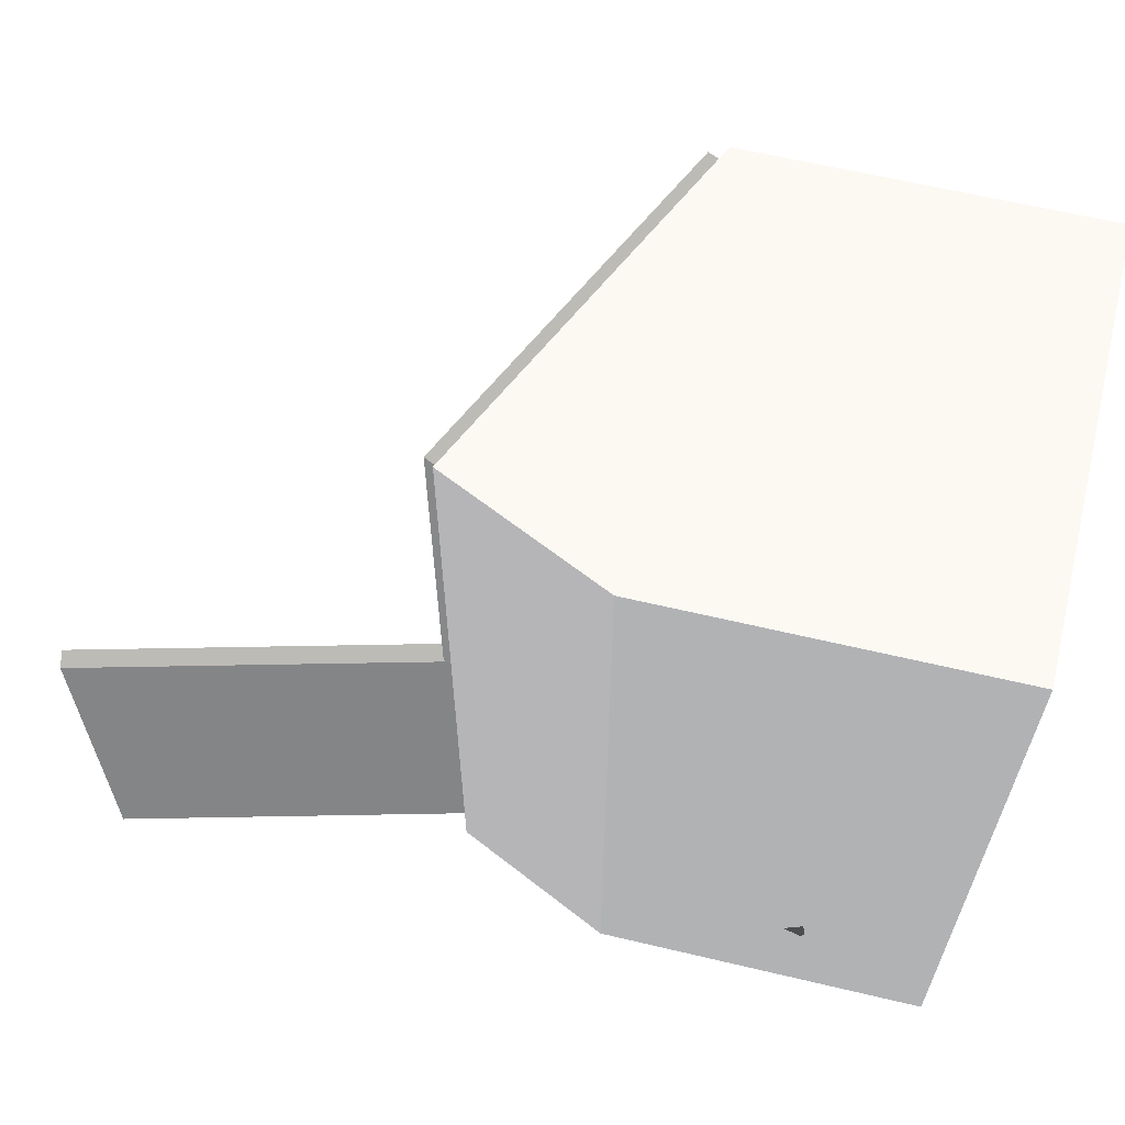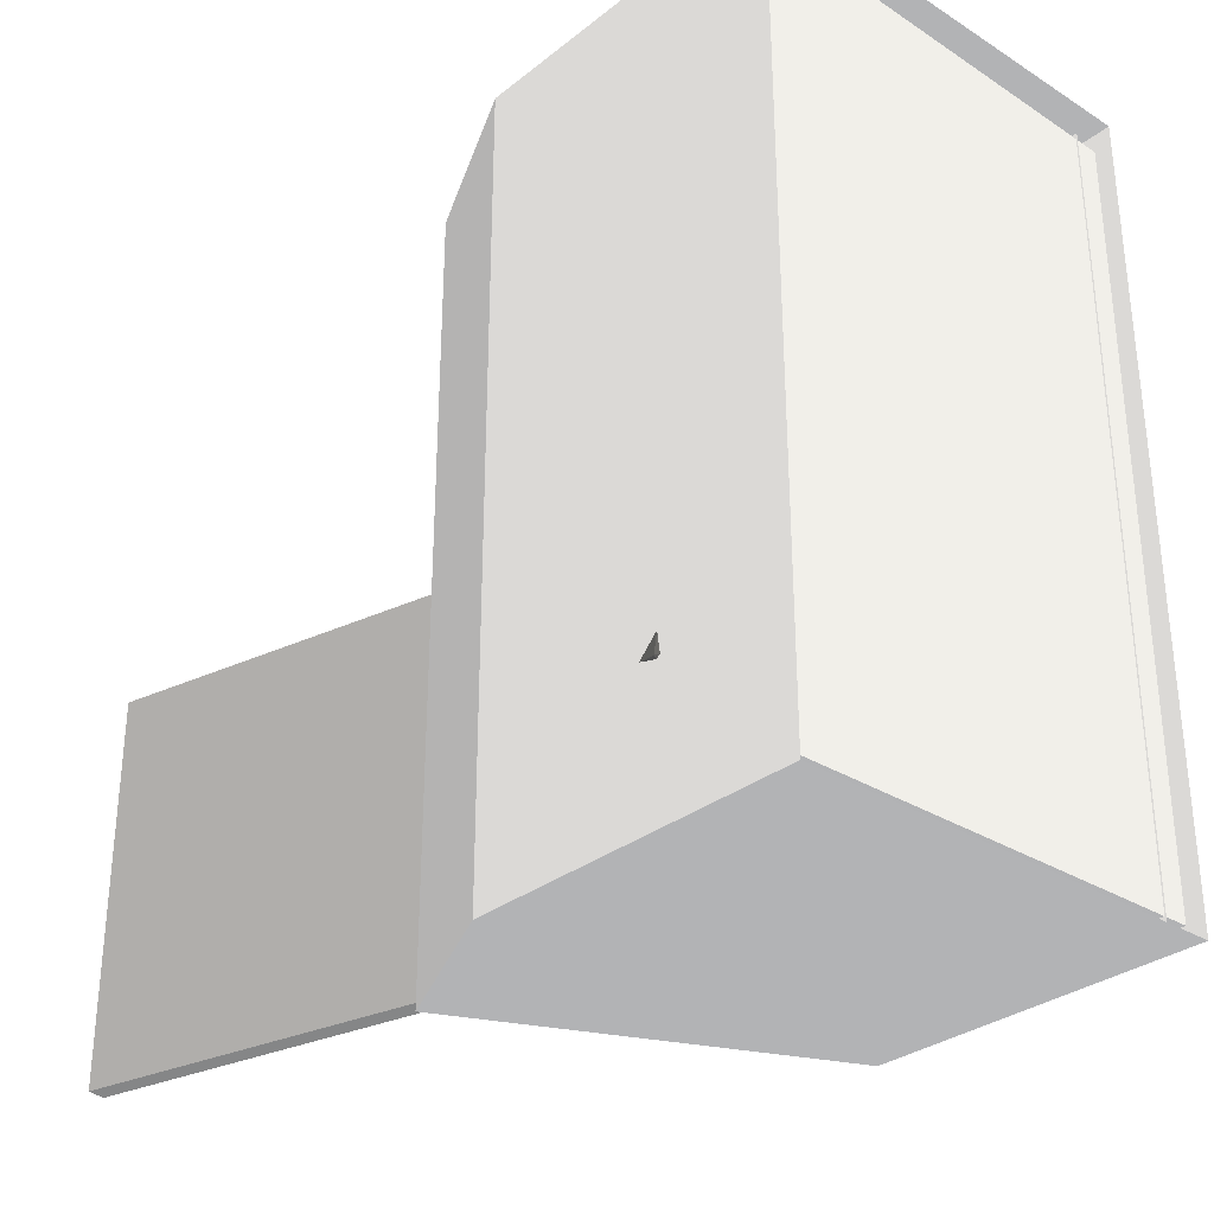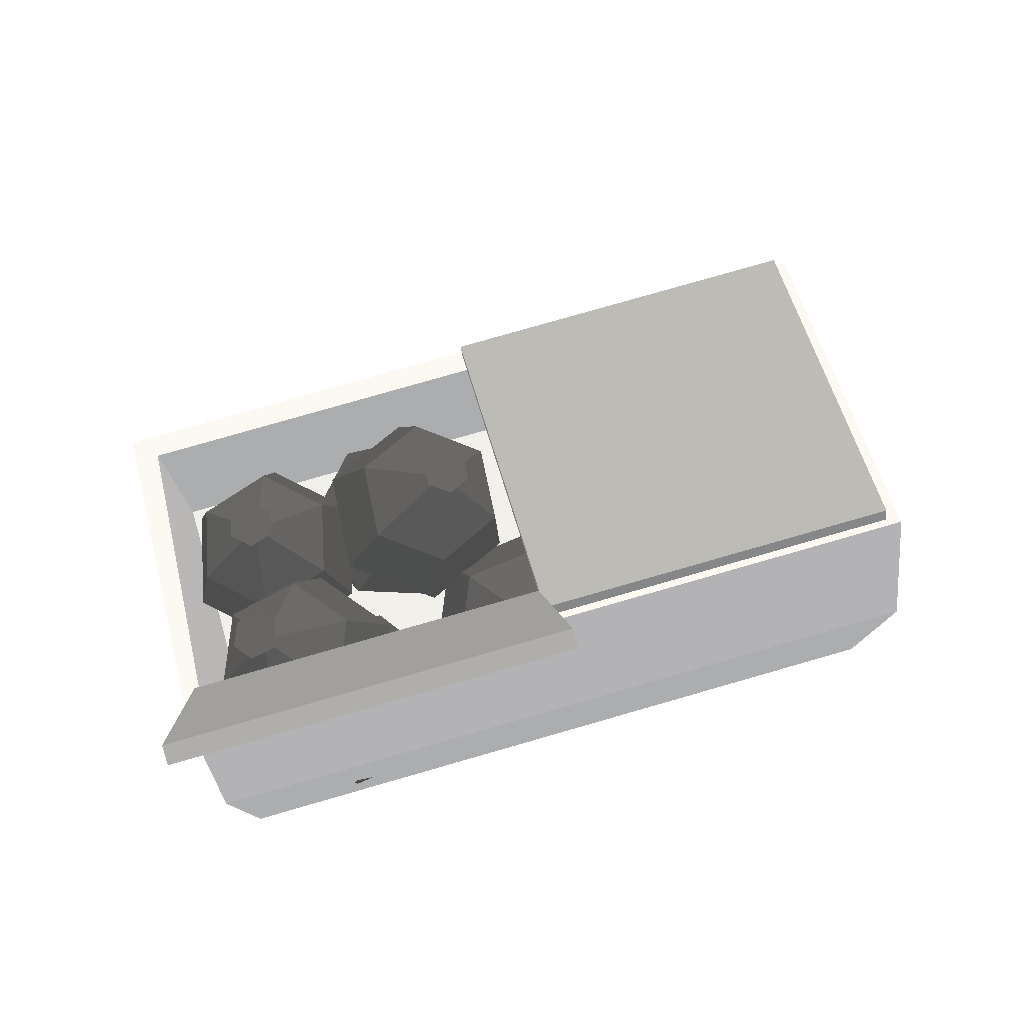
<metadata>
{"format":"obj","ext":"obj","renderer":"f3d","projection":"perspective","resolution":1024,"background":"white","views":[{"elev":62.9,"azim":-76.5,"up":"+Z"},{"elev":-31.0,"azim":-41.9,"up":"+Z"},{"elev":79.1,"azim":-106.0,"up":"+Y"}]}
</metadata>
<code>
o Cube
v -1 0 1.831 0.5176 0.5176 0.5176
v -1 1.563 1.831 0.5176 0.5176 0.5176
v -1 0 -1.831 0.5176 0.5176 0.5176
v -1 1.563 -1.831 0.5176 0.5176 0.5176
v 1 0 1.831 0.5176 0.5176 0.5176
v 1 1.563 1.831 0.5176 0.5176 0.5176
v 1 0 -1.831 0.5176 0.5176 0.5176
v 1 1.563 -1.831 0.5176 0.5176 0.5176
v -0.6458 2.321 1.831 0.5176 0.5176 0.5176
v -0.6458 2.321 -1.831 0.5176 0.5176 0.5176
v 1 0.07719 1.776 0.5176 0.5176 0.5176
v 1 1.563 1.776 0.5176 0.5176 0.5176
v 1 0.07719 -1.776 0.5176 0.5176 0.5176
v 1 1.563 -1.776 0.5176 0.5176 0.5176
v -0.9307 0.06928 1.762 0.5176 0.5176 0.5176
v -0.9121 1.544 1.752 0.5176 0.5176 0.5176
v -0.9307 0.06928 -1.762 0.5176 0.5176 0.5176
v -0.9121 1.544 -1.752 0.5176 0.5176 0.5176
v 1 0.08485 1.747 0.5176 0.5176 0.5176
v 1 1.563 1.711 0.5176 0.5176 0.5176
v 1 0.08485 -1.747 0.5176 0.5176 0.5176
v 1 1.563 -1.711 0.5176 0.5176 0.5176
v -0.5691 2.285 1.746 0.5176 0.5176 0.5176
v -0.5691 2.285 -1.746 0.5176 0.5176 0.5176
v 0.88 0.07719 1.776 0.5176 0.5176 0.5176
v 0.88 1.619 1.776 0.5176 0.5176 0.5176
v 0.88 0.07719 -1.776 0.5176 0.5176 0.5176
v 0.88 1.619 -1.776 0.5176 0.5176 0.5176
v -0.6145 2.298 1.765 0.3882 0.3882 0.3882
v -0.5787 2.376 1.765 0.3882 0.3882 0.3882
v -0.6145 2.298 0.001643 0.3882 0.3882 0.3882
v -0.5787 2.376 0.001643 0.3882 0.3882 0.3882
v 0.9697 1.569 1.765 0.3882 0.3882 0.3882
v 1.005 1.647 1.765 0.3882 0.3882 0.3882
v 0.9697 1.569 0.001643 0.3882 0.3882 0.3882
v 1.005 1.647 0.001643 0.3882 0.3882 0.3882
v -0.4779 2.293 0.001846 0.3882 0.3882 0.3882
v -0.5607 2.271 0.001846 0.3882 0.3882 0.3882
v -0.4779 2.293 -1.761 0.3882 0.3882 0.3882
v -0.5607 2.271 -1.761 0.3882 0.3882 0.3882
v -0.916 3.981 0.001847 0.3882 0.3882 0.3882
v -0.9988 3.96 0.001847 0.3882 0.3882 0.3882
v -0.916 3.981 -1.761 0.3882 0.3882 0.3882
v -0.9988 3.96 -1.761 0.3882 0.3882 0.3882
v 0.07 1.38 -0.8231 0.2235 0.2235 0.2235
v 0.01333 1.662 -0.8841 0.2235 0.2235 0.2235
v 0.4054 1.367 -0.8001 0.2235 0.2235 0.2235
v 0.4915 1.643 -0.8512 0.2235 0.2235 0.2235
v 0.5509 1.289 -0.507 0.2235 0.2235 0.2235
v 0.699 1.531 -0.4334 0.2235 0.2235 0.2235
v 0.361 1.223 -0.2371 0.2235 0.2235 0.2235
v 0.4283 1.438 -0.04857 0.2235 0.2235 0.2235
v 0.02567 1.237 -0.2602 0.2235 0.2235 0.2235
v -0.04988 1.457 -0.08147 0.2235 0.2235 0.2235
v -0.1199 1.315 -0.5532 0.2235 0.2235 0.2235
v -0.2574 1.569 -0.4993 0.2235 0.2235 0.2235
v 0.07052 1.987 -0.6937 0.2235 0.2235 0.2235
v 0.4341 1.973 -0.6687 0.2235 0.2235 0.2235
v 0.5919 1.888 -0.351 0.2235 0.2235 0.2235
v 0.3861 1.817 -0.05833 0.2235 0.2235 0.2235
v 0.02246 1.831 -0.08335 0.2235 0.2235 0.2235
v -0.1353 1.916 -0.401 0.2235 0.2235 0.2235
v 0.2217 2.172 -0.3328 0.2235 0.2235 0.2235
v 0.2498 2.171 -0.3309 0.2235 0.2235 0.2235
v 0.262 2.164 -0.3063 0.2235 0.2235 0.2235
v 0.2461 2.159 -0.2837 0.2235 0.2235 0.2235
v 0.218 2.16 -0.2856 0.2235 0.2235 0.2235
v 0.2058 2.167 -0.3102 0.2235 0.2235 0.2235
v 0.1849 2.324 -0.3791 0.2235 0.2235 0.2235
v 0.3043 2.319 -0.3709 0.2235 0.2235 0.2235
v 0.3561 2.291 -0.2665 0.2235 0.2235 0.2235
v 0.2885 2.268 -0.1704 0.2235 0.2235 0.2235
v 0.1691 2.273 -0.1786 0.2235 0.2235 0.2235
v 0.1172 2.301 -0.283 0.2235 0.2235 0.2235
v 0.1799 0.7847 -1.585 0.2235 0.2235 0.2235
v 0.1545 1.036 -1.735 0.2235 0.2235 0.2235
v 0.5069 0.7678 -1.507 0.2235 0.2235 0.2235
v 0.6208 1.012 -1.625 0.2235 0.2235 0.2235
v 0.6046 0.7783 -1.186 0.2235 0.2235 0.2235
v 0.7601 1.027 -1.166 0.2235 0.2235 0.2235
v 0.3753 0.8055 -0.9411 0.2235 0.2235 0.2235
v 0.4332 1.065 -0.8173 0.2235 0.2235 0.2235
v 0.04825 0.8224 -1.018 0.2235 0.2235 0.2235
v -0.03312 1.089 -0.9273 0.2235 0.2235 0.2235
v -0.04946 0.8119 -1.34 0.2235 0.2235 0.2235
v -0.1724 1.075 -1.386 0.2235 0.2235 0.2235
v 0.211 1.401 -1.644 0.2235 0.2235 0.2235
v 0.5655 1.383 -1.56 0.2235 0.2235 0.2235
v 0.6715 1.394 -1.211 0.2235 0.2235 0.2235
v 0.4228 1.424 -0.946 0.2235 0.2235 0.2235
v 0.06828 1.442 -1.03 0.2235 0.2235 0.2235
v -0.03765 1.431 -1.378 0.2235 0.2235 0.2235
v 0.326 1.683 -1.336 0.2235 0.2235 0.2235
v 0.3534 1.682 -1.329 0.2235 0.2235 0.2235
v 0.3616 1.683 -1.302 0.2235 0.2235 0.2235
v 0.3424 1.685 -1.282 0.2235 0.2235 0.2235
v 0.315 1.686 -1.288 0.2235 0.2235 0.2235
v 0.3068 1.685 -1.315 0.2235 0.2235 0.2235
v 0.308 1.815 -1.43 0.2235 0.2235 0.2235
v 0.4244 1.809 -1.403 0.2235 0.2235 0.2235
v 0.4592 1.812 -1.288 0.2235 0.2235 0.2235
v 0.3775 1.822 -1.201 0.2235 0.2235 0.2235
v 0.2611 1.828 -1.229 0.2235 0.2235 0.2235
v 0.2263 1.824 -1.343 0.2235 0.2235 0.2235
v 0.08637 0.6375 -0.9217 0.2235 0.2235 0.2235
v 0.000423 0.9169 -0.8941 0.2235 0.2235 0.2235
v 0.4077 0.6597 -1.019 0.2235 0.2235 0.2235
v 0.4585 0.9486 -1.033 0.2235 0.2235 0.2235
v 0.6522 0.5428 -0.8196 0.2235 0.2235 0.2235
v 0.8072 0.7819 -0.7486 0.2235 0.2235 0.2235
v 0.5754 0.4037 -0.5231 0.2235 0.2235 0.2235
v 0.6977 0.5837 -0.3258 0.2235 0.2235 0.2235
v 0.2541 0.3816 -0.4258 0.2235 0.2235 0.2235
v 0.2396 0.552 -0.1871 0.2235 0.2235 0.2235
v 0.009613 0.4984 -0.6251 0.2235 0.2235 0.2235
v -0.109 0.7187 -0.4713 0.2235 0.2235 0.2235
v 0.1097 1.202 -0.6668 0.2235 0.2235 0.2235
v 0.458 1.226 -0.7722 0.2235 0.2235 0.2235
v 0.7231 1.1 -0.5562 0.2235 0.2235 0.2235
v 0.6399 0.949 -0.2346 0.2235 0.2235 0.2235
v 0.2916 0.9249 -0.1292 0.2235 0.2235 0.2235
v 0.02646 1.052 -0.3453 0.2235 0.2235 0.2235
v 0.3736 1.33 -0.348 0.2235 0.2235 0.2235
v 0.4005 1.331 -0.3562 0.2235 0.2235 0.2235
v 0.421 1.322 -0.3394 0.2235 0.2235 0.2235
v 0.4146 1.31 -0.3146 0.2235 0.2235 0.2235
v 0.3877 1.308 -0.3064 0.2235 0.2235 0.2235
v 0.3671 1.318 -0.3231 0.2235 0.2235 0.2235
v 0.3166 1.482 -0.3432 0.2235 0.2235 0.2235
v 0.431 1.49 -0.3778 0.2235 0.2235 0.2235
v 0.5181 1.448 -0.3068 0.2235 0.2235 0.2235
v 0.4907 1.399 -0.2012 0.2235 0.2235 0.2235
v 0.3763 1.391 -0.1666 0.2235 0.2235 0.2235
v 0.2892 1.433 -0.2375 0.2235 0.2235 0.2235
v -0.4596 1.035 -0.4368 0.2235 0.2235 0.2235
v -0.5133 1.292 -0.5671 0.2235 0.2235 0.2235
v -0.1528 1.072 -0.304 0.2235 0.2235 0.2235
v -0.0759 1.346 -0.3778 0.2235 0.2235 0.2235
v -0.1117 1.063 0.02976 0.2235 0.2235 0.2235
v -0.01725 1.332 0.0981 0.2235 0.2235 0.2235
v -0.3774 1.016 0.2307 0.2235 0.2235 0.2235
v -0.396 1.265 0.3846 0.2235 0.2235 0.2235
v -0.6842 0.9779 0.09786 0.2235 0.2235 0.2235
v -0.8334 1.211 0.1952 0.2235 0.2235 0.2235
v -0.7253 0.9875 -0.2359 0.2235 0.2235 0.2235
v -0.8921 1.225 -0.2807 0.2235 0.2235 0.2235
v -0.5505 1.648 -0.4364 0.2235 0.2235 0.2235
v -0.2179 1.689 -0.2924 0.2235 0.2235 0.2235
v -0.1733 1.679 0.06941 0.2235 0.2235 0.2235
v -0.4613 1.627 0.2873 0.2235 0.2235 0.2235
v -0.7939 1.587 0.1432 0.2235 0.2235 0.2235
v -0.8385 1.597 -0.2186 0.2235 0.2235 0.2235
v -0.5478 1.908 -0.09007 0.2235 0.2235 0.2235
v -0.5221 1.911 -0.07893 0.2235 0.2235 0.2235
v -0.5186 1.91 -0.05093 0.2235 0.2235 0.2235
v -0.5409 1.906 -0.03407 0.2235 0.2235 0.2235
v -0.5666 1.903 -0.04521 0.2235 0.2235 0.2235
v -0.5701 1.904 -0.07322 0.2235 0.2235 0.2235
v -0.578 2.044 -0.1747 0.2235 0.2235 0.2235
v -0.4688 2.057 -0.1274 0.2235 0.2235 0.2235
v -0.4541 2.054 -0.008574 0.2235 0.2235 0.2235
v -0.5487 2.037 0.06298 0.2235 0.2235 0.2235
v -0.658 2.024 0.01568 0.2235 0.2235 0.2235
v -0.6726 2.027 -0.1032 0.2235 0.2235 0.2235
v -0.5799 0.4444 -1.353 0.2235 0.2235 0.2235
v -0.6336 0.702 -1.484 0.2235 0.2235 0.2235
v -0.2731 0.482 -1.22 0.2235 0.2235 0.2235
v -0.1962 0.7556 -1.294 0.2235 0.2235 0.2235
v -0.232 0.4723 -0.8867 0.2235 0.2235 0.2235
v -0.1375 0.7419 -0.8184 0.2235 0.2235 0.2235
v -0.4976 0.4251 -0.6858 0.2235 0.2235 0.2235
v -0.5163 0.6745 -0.5319 0.2235 0.2235 0.2235
v -0.8044 0.3875 -0.8186 0.2235 0.2235 0.2235
v -0.9537 0.6209 -0.7213 0.2235 0.2235 0.2235
v -0.8456 0.3971 -1.152 0.2235 0.2235 0.2235
v -1.012 0.6346 -1.197 0.2235 0.2235 0.2235
v -0.6708 1.058 -1.353 0.2235 0.2235 0.2235
v -0.3382 1.099 -1.209 0.2235 0.2235 0.2235
v -0.2936 1.088 -0.8471 0.2235 0.2235 0.2235
v -0.5816 1.037 -0.6292 0.2235 0.2235 0.2235
v -0.9142 0.9962 -0.7733 0.2235 0.2235 0.2235
v -0.9588 1.007 -1.135 0.2235 0.2235 0.2235
v -0.6681 1.318 -1.007 0.2235 0.2235 0.2235
v -0.6423 1.321 -0.9954 0.2235 0.2235 0.2235
v -0.6389 1.32 -0.9674 0.2235 0.2235 0.2235
v -0.6612 1.316 -0.9506 0.2235 0.2235 0.2235
v -0.6869 1.313 -0.9617 0.2235 0.2235 0.2235
v -0.6904 1.314 -0.9897 0.2235 0.2235 0.2235
v -0.6983 1.454 -1.091 0.2235 0.2235 0.2235
v -0.589 1.467 -1.044 0.2235 0.2235 0.2235
v -0.5744 1.464 -0.9251 0.2235 0.2235 0.2235
v -0.669 1.447 -0.8535 0.2235 0.2235 0.2235
v -0.7782 1.433 -0.9008 0.2235 0.2235 0.2235
v -0.7929 1.437 -1.02 0.2235 0.2235 0.2235
v -0.5122 1.193 -1.496 0.2235 0.2235 0.2235
v -0.4961 1.409 -1.694 0.2235 0.2235 0.2235
v -0.2006 1.173 -1.371 0.2235 0.2235 0.2235
v -0.05187 1.381 -1.515 0.2235 0.2235 0.2235
v -0.145 1.243 -1.046 0.2235 0.2235 0.2235
v 0.02734 1.48 -1.053 0.2235 0.2235 0.2235
v -0.401 1.332 -0.8473 0.2235 0.2235 0.2235
v -0.3377 1.608 -0.7689 0.2235 0.2235 0.2235
v -0.7126 1.352 -0.9727 0.2235 0.2235 0.2235
v -0.7819 1.637 -0.9476 0.2235 0.2235 0.2235
v -0.7682 1.283 -1.297 0.2235 0.2235 0.2235
v -0.8611 1.537 -1.41 0.2235 0.2235 0.2235
v -0.4208 1.782 -1.668 0.2235 0.2235 0.2235
v -0.08303 1.76 -1.532 0.2235 0.2235 0.2235
v -0.0228 1.836 -1.18 0.2235 0.2235 0.2235
v -0.3003 1.933 -0.9643 0.2235 0.2235 0.2235
v -0.6381 1.955 -1.1 0.2235 0.2235 0.2235
v -0.6983 1.879 -1.452 0.2235 0.2235 0.2235
v -0.323 2.113 -1.407 0.2235 0.2235 0.2235
v -0.2969 2.111 -1.396 0.2235 0.2235 0.2235
v -0.2922 2.117 -1.369 0.2235 0.2235 0.2235
v -0.3137 2.125 -1.352 0.2235 0.2235 0.2235
v -0.3398 2.126 -1.363 0.2235 0.2235 0.2235
v -0.3445 2.121 -1.39 0.2235 0.2235 0.2235
v -0.3172 2.224 -1.526 0.2235 0.2235 0.2235
v -0.2063 2.216 -1.482 0.2235 0.2235 0.2235
v -0.1865 2.241 -1.366 0.2235 0.2235 0.2235
v -0.2777 2.273 -1.295 0.2235 0.2235 0.2235
v -0.3886 2.28 -1.34 0.2235 0.2235 0.2235
v -0.4084 2.255 -1.456 0.2235 0.2235 0.2235
v 0.2887 0.5187 0.1621 0.2235 0.2235 0.2235
v 0.2407 0.7572 0.1104 0.2235 0.2235 0.2235
v 0.5727 0.5076 0.1816 0.2235 0.2235 0.2235
v 0.6457 0.7415 0.1383 0.2235 0.2235 0.2235
v 0.696 0.4413 0.4298 0.2235 0.2235 0.2235
v 0.8214 0.6468 0.4921 0.2235 0.2235 0.2235
v 0.5352 0.386 0.6585 0.2235 0.2235 0.2235
v 0.5921 0.568 0.8181 0.2235 0.2235 0.2235
v 0.2511 0.397 0.6389 0.2235 0.2235 0.2235
v 0.1871 0.5838 0.7903 0.2235 0.2235 0.2235
v 0.1279 0.4634 0.3907 0.2235 0.2235 0.2235
v 0.01139 0.6784 0.4364 0.2235 0.2235 0.2235
v 0.2891 1.032 0.2717 0.2235 0.2235 0.2235
v 0.5971 1.02 0.2929 0.2235 0.2235 0.2235
v 0.7307 0.9485 0.562 0.2235 0.2235 0.2235
v 0.5564 0.8886 0.8099 0.2235 0.2235 0.2235
v 0.2484 0.9006 0.7887 0.2235 0.2235 0.2235
v 0.1148 0.9725 0.5196 0.2235 0.2235 0.2235
v 0.4172 1.19 0.5773 0.2235 0.2235 0.2235
v 0.441 1.189 0.579 0.2235 0.2235 0.2235
v 0.4513 1.183 0.5998 0.2235 0.2235 0.2235
v 0.4378 1.178 0.619 0.2235 0.2235 0.2235
v 0.414 1.179 0.6174 0.2235 0.2235 0.2235
v 0.4037 1.185 0.5965 0.2235 0.2235 0.2235
v 0.386 1.318 0.5382 0.2235 0.2235 0.2235
v 0.4871 1.314 0.5451 0.2235 0.2235 0.2235
v 0.531 1.291 0.6335 0.2235 0.2235 0.2235
v 0.4738 1.271 0.715 0.2235 0.2235 0.2235
v 0.3726 1.275 0.708 0.2235 0.2235 0.2235
v 0.3287 1.298 0.6196 0.2235 0.2235 0.2235
f 1 2 4 3
f 3 4 8 7
f 5 6 2 1
f 4 2 9 10
f 2 6 9
f 4 10 8
f 13 14 12 11
f 15 17 18 16
f 17 21 22 18
f 19 15 16 20
f 17 15 19 21
f 18 24 23 16
f 16 23 20
f 18 22 24
f 27 25 26 28
f 7 8 22 21
f 5 7 21 19
f 6 5 19 20
f 10 9 23 24
f 9 6 20 23
f 8 10 24 22
f 12 14 28 26
f 29 30 32 31
f 31 32 36 35
f 35 36 34 33
f 33 34 30 29
f 31 35 33 29
f 36 32 30 34
f 37 38 40 39
f 39 40 44 43
f 43 44 42 41
f 41 42 38 37
f 39 43 41 37
f 44 40 38 42
f 45 46 48 47
f 47 48 50 49
f 49 50 52 51
f 51 52 54 53
f 50 48 58 59
f 53 54 56 55
f 55 56 46 45
f 57 62 68 63
f 56 54 61 62
f 48 46 57 58
f 52 50 59 60
f 46 56 62 57
f 54 52 60 61
f 63 68 74 69
f 61 60 66 67
f 59 58 64 65
f 62 61 67 68
f 60 59 65 66
f 58 57 63 64
f 70 69 74 73 72 71
f 67 66 72 73
f 65 64 70 71
f 68 67 73 74
f 66 65 71 72
f 64 63 69 70
f 75 76 78 77
f 77 78 80 79
f 79 80 82 81
f 81 82 84 83
f 80 78 88 89
f 83 84 86 85
f 85 86 76 75
f 87 92 98 93
f 86 84 91 92
f 78 76 87 88
f 82 80 89 90
f 76 86 92 87
f 84 82 90 91
f 93 98 104 99
f 91 90 96 97
f 89 88 94 95
f 92 91 97 98
f 90 89 95 96
f 88 87 93 94
f 100 99 104 103 102 101
f 97 96 102 103
f 95 94 100 101
f 98 97 103 104
f 96 95 101 102
f 94 93 99 100
f 105 106 108 107
f 107 108 110 109
f 109 110 112 111
f 111 112 114 113
f 110 108 118 119
f 113 114 116 115
f 115 116 106 105
f 117 122 128 123
f 116 114 121 122
f 108 106 117 118
f 112 110 119 120
f 106 116 122 117
f 114 112 120 121
f 123 128 134 129
f 121 120 126 127
f 119 118 124 125
f 122 121 127 128
f 120 119 125 126
f 118 117 123 124
f 130 129 134 133 132 131
f 127 126 132 133
f 125 124 130 131
f 128 127 133 134
f 126 125 131 132
f 124 123 129 130
f 135 136 138 137
f 137 138 140 139
f 139 140 142 141
f 141 142 144 143
f 140 138 148 149
f 143 144 146 145
f 145 146 136 135
f 147 152 158 153
f 146 144 151 152
f 138 136 147 148
f 142 140 149 150
f 136 146 152 147
f 144 142 150 151
f 153 158 164 159
f 151 150 156 157
f 149 148 154 155
f 152 151 157 158
f 150 149 155 156
f 148 147 153 154
f 160 159 164 163 162 161
f 157 156 162 163
f 155 154 160 161
f 158 157 163 164
f 156 155 161 162
f 154 153 159 160
f 165 166 168 167
f 167 168 170 169
f 169 170 172 171
f 171 172 174 173
f 170 168 178 179
f 173 174 176 175
f 175 176 166 165
f 177 182 188 183
f 176 174 181 182
f 168 166 177 178
f 172 170 179 180
f 166 176 182 177
f 174 172 180 181
f 183 188 194 189
f 181 180 186 187
f 179 178 184 185
f 182 181 187 188
f 180 179 185 186
f 178 177 183 184
f 190 189 194 193 192 191
f 187 186 192 193
f 185 184 190 191
f 188 187 193 194
f 186 185 191 192
f 184 183 189 190
f 195 196 198 197
f 197 198 200 199
f 199 200 202 201
f 201 202 204 203
f 200 198 208 209
f 203 204 206 205
f 205 206 196 195
f 207 212 218 213
f 206 204 211 212
f 198 196 207 208
f 202 200 209 210
f 196 206 212 207
f 204 202 210 211
f 213 218 224 219
f 211 210 216 217
f 209 208 214 215
f 212 211 217 218
f 210 209 215 216
f 208 207 213 214
f 220 219 224 223 222 221
f 217 216 222 223
f 215 214 220 221
f 218 217 223 224
f 216 215 221 222
f 214 213 219 220
f 225 226 228 227
f 227 228 230 229
f 229 230 232 231
f 231 232 234 233
f 230 228 238 239
f 233 234 236 235
f 235 236 226 225
f 237 242 248 243
f 236 234 241 242
f 228 226 237 238
f 232 230 239 240
f 226 236 242 237
f 234 232 240 241
f 243 248 254 249
f 241 240 246 247
f 239 238 244 245
f 242 241 247 248
f 240 239 245 246
f 238 237 243 244
f 250 249 254 253 252 251
f 247 246 252 253
f 245 244 250 251
f 248 247 253 254
f 246 245 251 252
f 244 243 249 250

</code>
